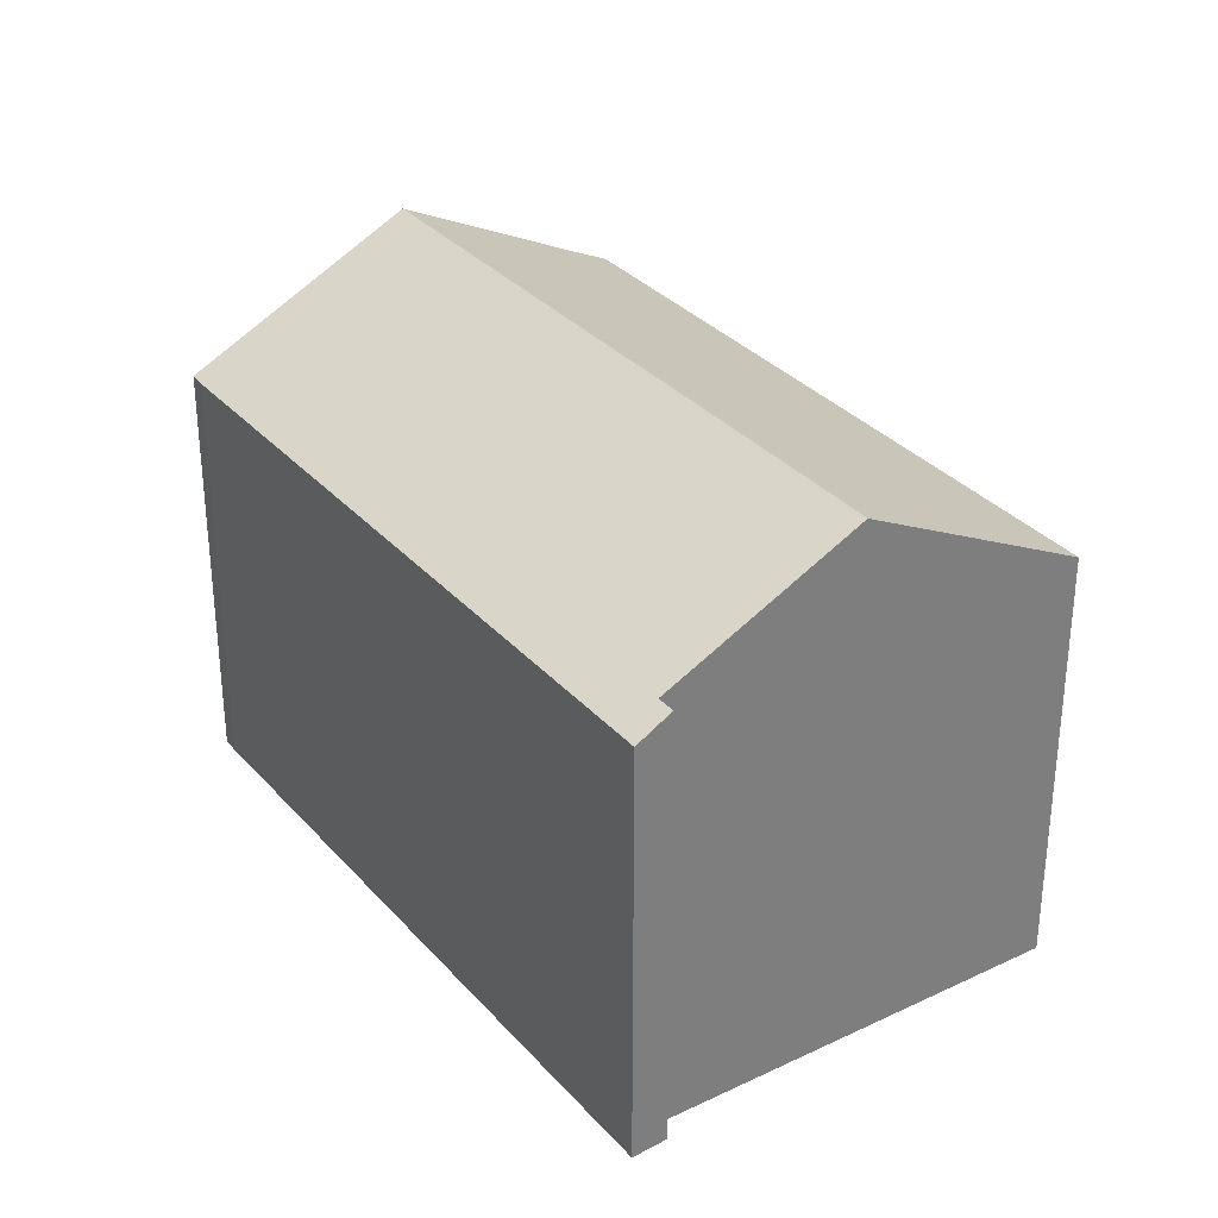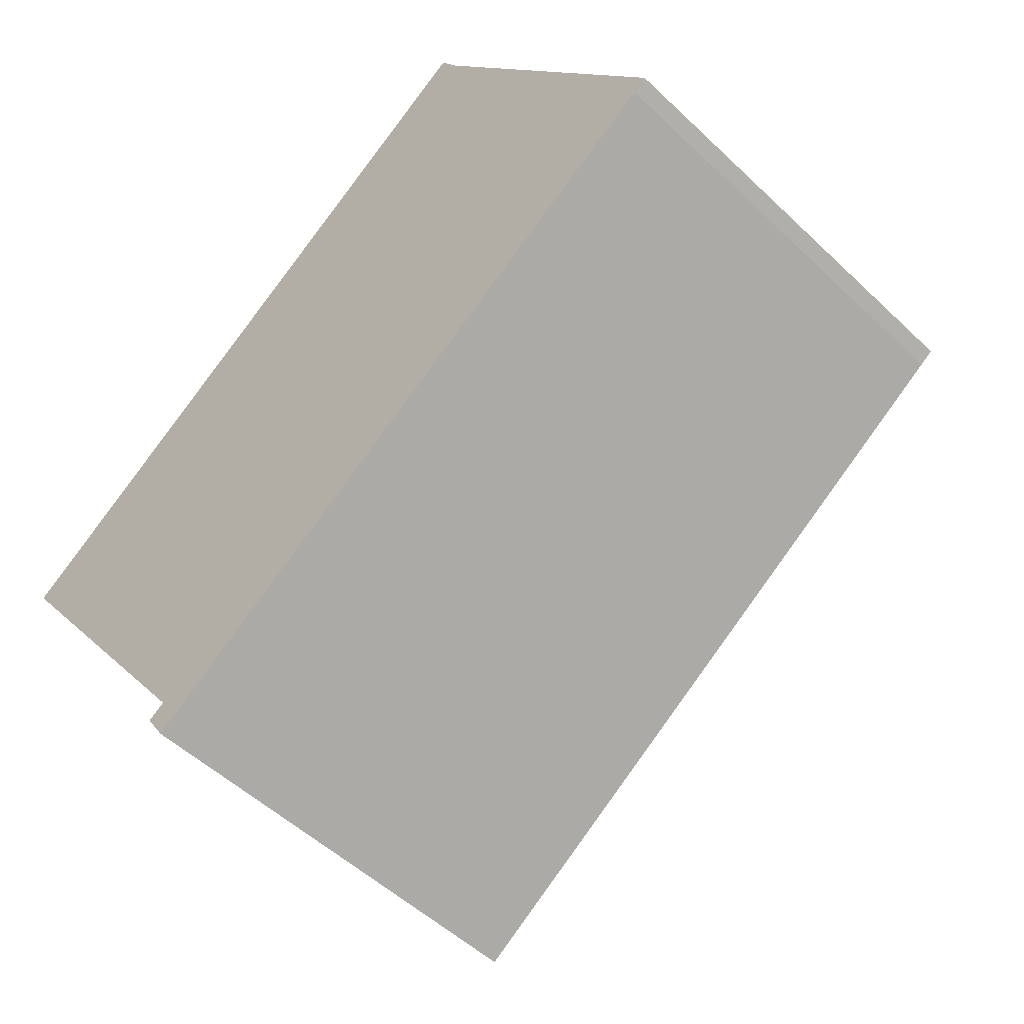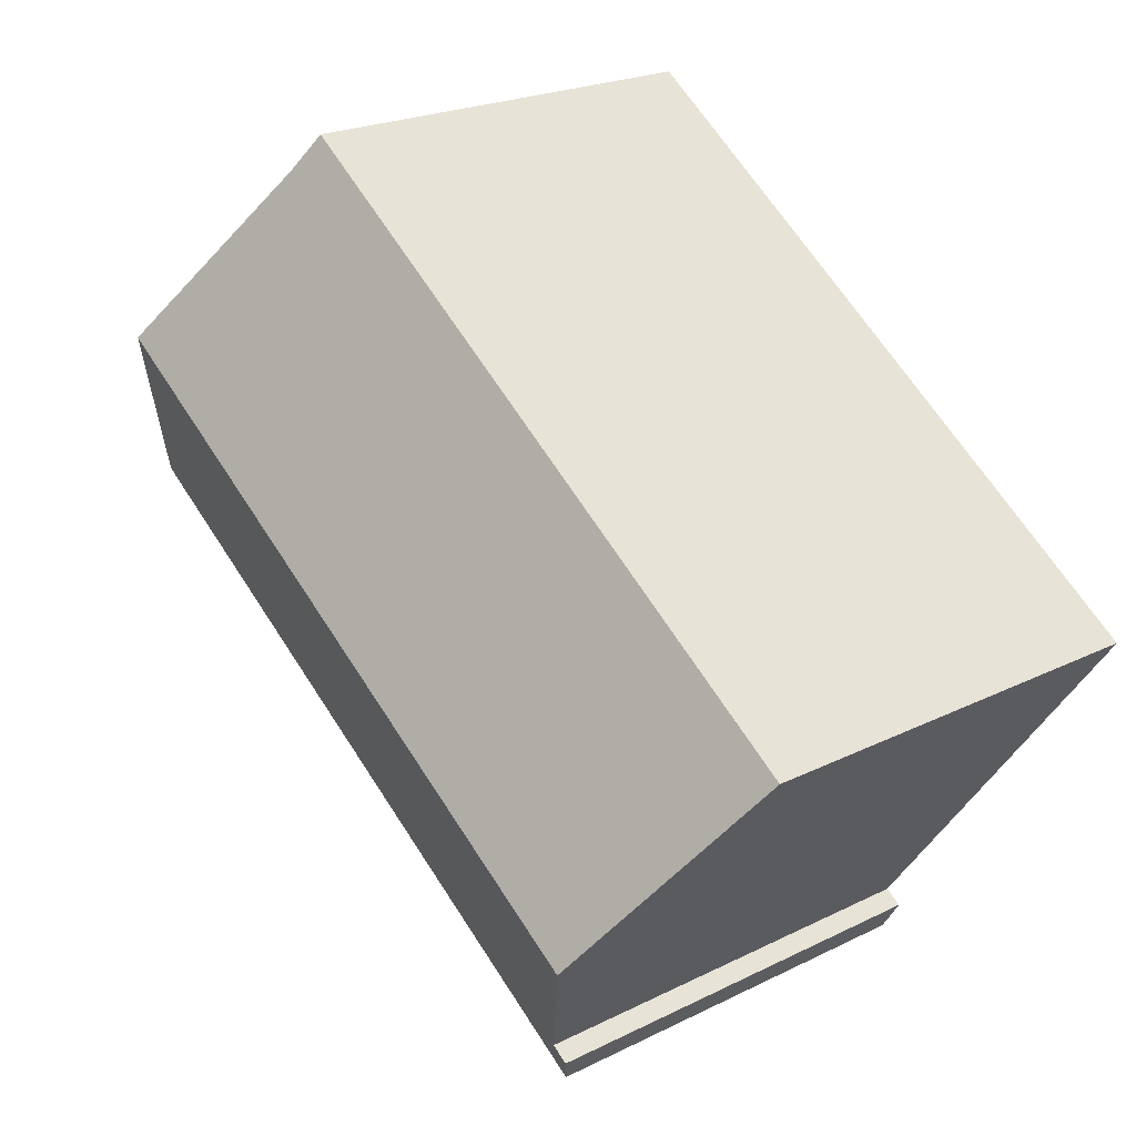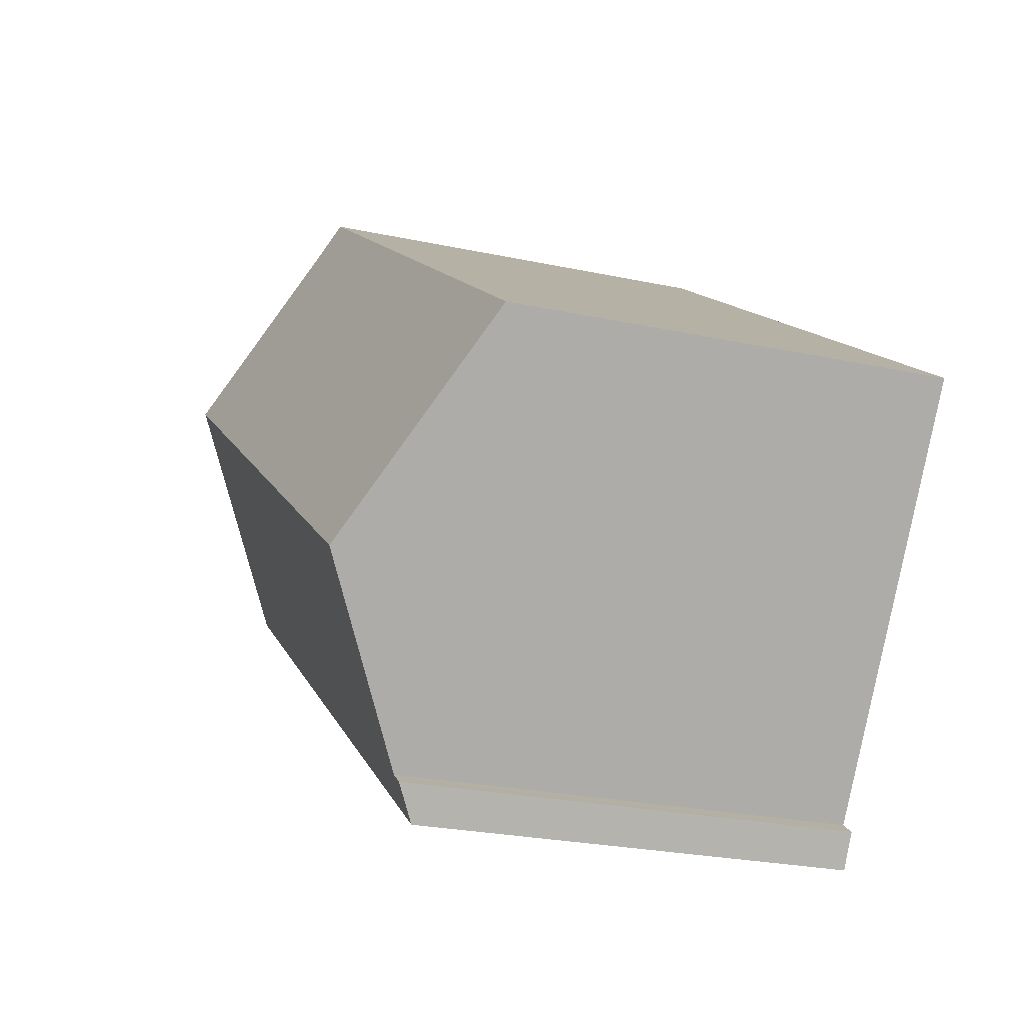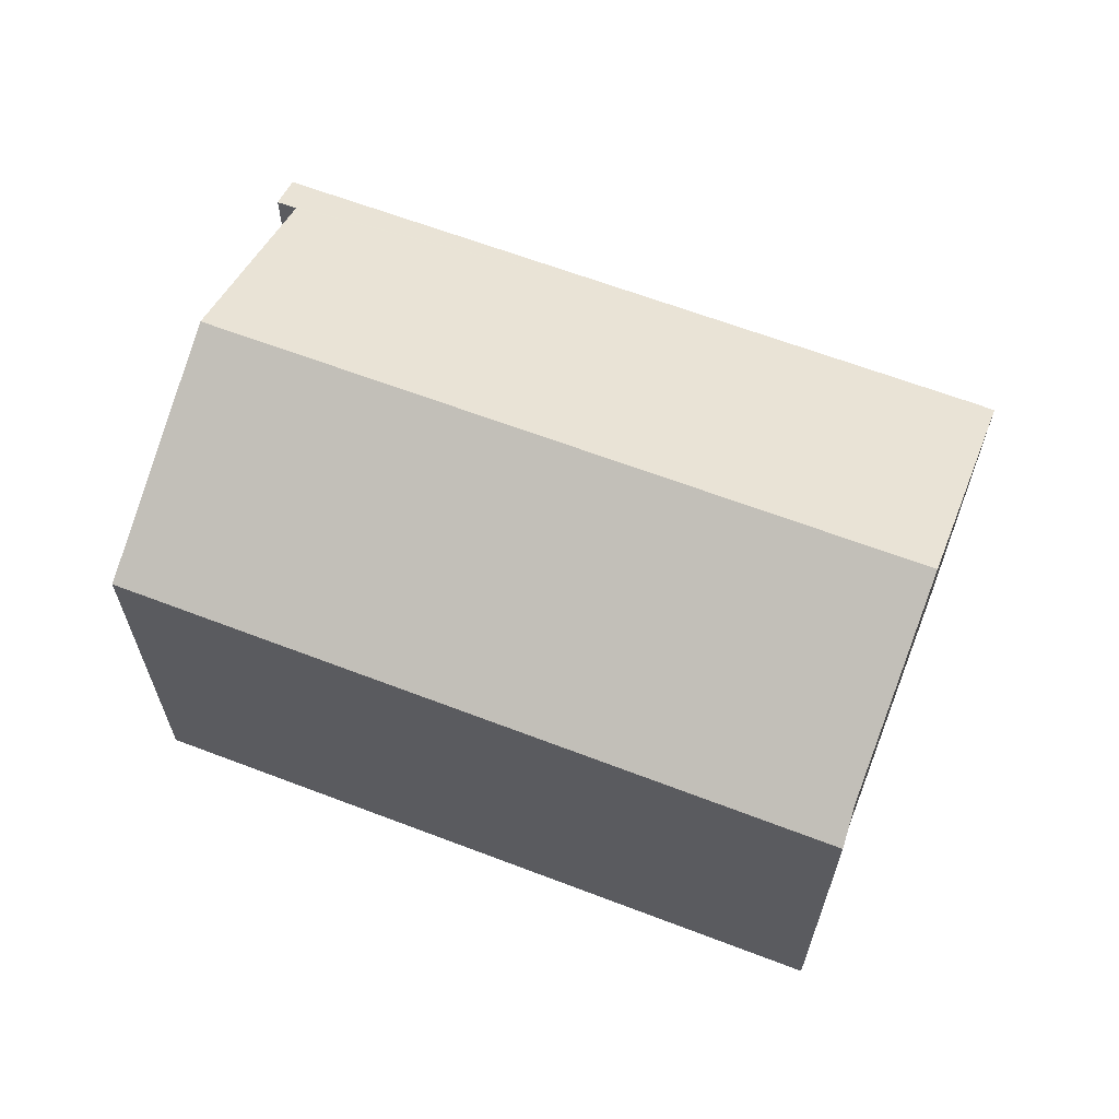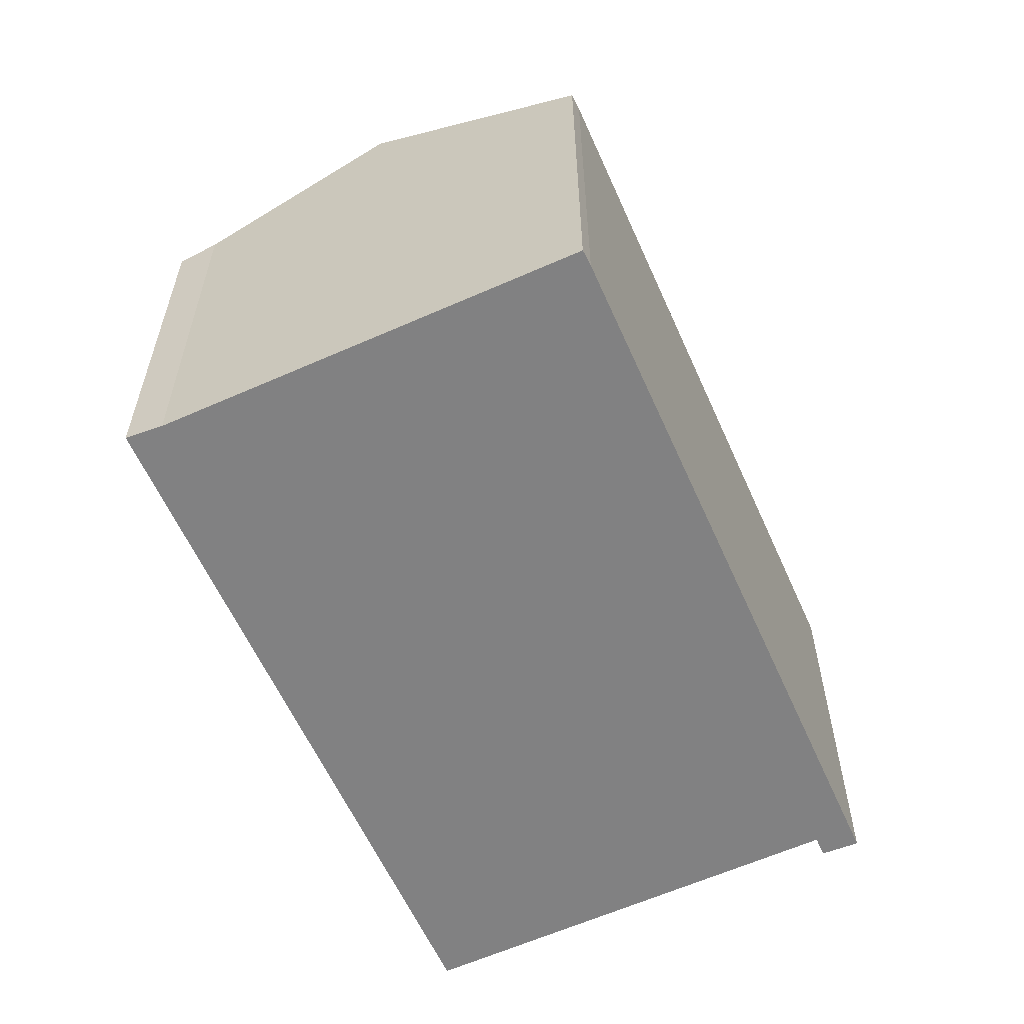
<metadata>
{"format":"obj","ext":"obj","renderer":"f3d","projection":"perspective","resolution":1024,"background":"white","views":[{"elev":32.3,"azim":-159.4,"up":"+Y"},{"elev":-51.4,"azim":44.1,"up":"+Z"},{"elev":21.8,"azim":-131.3,"up":"+Z"},{"elev":-25.1,"azim":-109.2,"up":"+Z"},{"elev":65.8,"azim":-14.6,"up":"+Y"},{"elev":-60.5,"azim":78.7,"up":"+Y"}]}
</metadata>
<code>
v  6.182 11.55 -9.433
v  7.078 11.07 -9.995
v  6.709 11.07 -10.26
v  15.36 11.07 -4.159
v  6.51 11.55 -9.203
v  6.609 11.55 -9.133
v  3.579 14.06 -4.946
v  22.13 11.06 0.613
v  18.89 14.06 5.871
v  22.47 11.07 0.882
v  15.33 11.04 10.96
v  15.84 11.52 10.11
v  7.553 11.07 5.4
v  5.652 11.07 4.041
v  0 11.09 6.791e-16
v  6.182 5.776e-16 -9.433
v  6.709 6.279e-16 -10.26
v  6.609 5.592e-16 -9.133
v  0 0 0
v  3.579 3.029e-16 -4.946
v  6.51 5.635e-16 -9.203
v  5.652 -2.474e-16 4.041
v  15.33 -6.712e-16 10.96
v  7.553 -3.307e-16 5.4
v  15.84 -6.193e-16 10.11
v  22.47 -5.401e-17 0.882
v  18.89 -3.595e-16 5.871
v  22.13 -3.754e-17 0.613
v  15.36 2.547e-16 -4.159
v  7.078 6.12e-16 -9.995
g defaultobject
f 1 2 3
f 2 1 4
f 4 1 5
f 4 5 6
f 4 6 7
f 4 7 8
f 8 7 9
f 8 9 10
f 11 12 13
f 14 7 15
f 7 14 9
f 9 14 13
f 9 13 12
f 3 16 1
f 16 3 17
f 6 15 7
f 15 6 18
f 15 18 19
f 19 18 20
f 16 5 1
f 5 16 6
f 6 16 18
f 18 16 21
f 19 14 15
f 14 19 13
f 13 19 11
f 11 19 22
f 11 22 23
f 23 22 24
f 11 25 12
f 25 11 23
f 12 10 9
f 10 12 25
f 10 25 26
f 26 25 27
f 26 8 10
f 8 26 28
f 28 4 8
f 4 28 29
f 4 29 2
f 2 29 30
f 2 30 3
f 3 30 17
f 27 28 26
f 28 27 29
f 29 27 25
f 29 25 23
f 29 23 24
f 29 24 30
f 30 24 22
f 30 22 18
f 18 22 19
f 18 19 20
f 18 17 30
f 17 18 21
f 17 21 16

</code>
